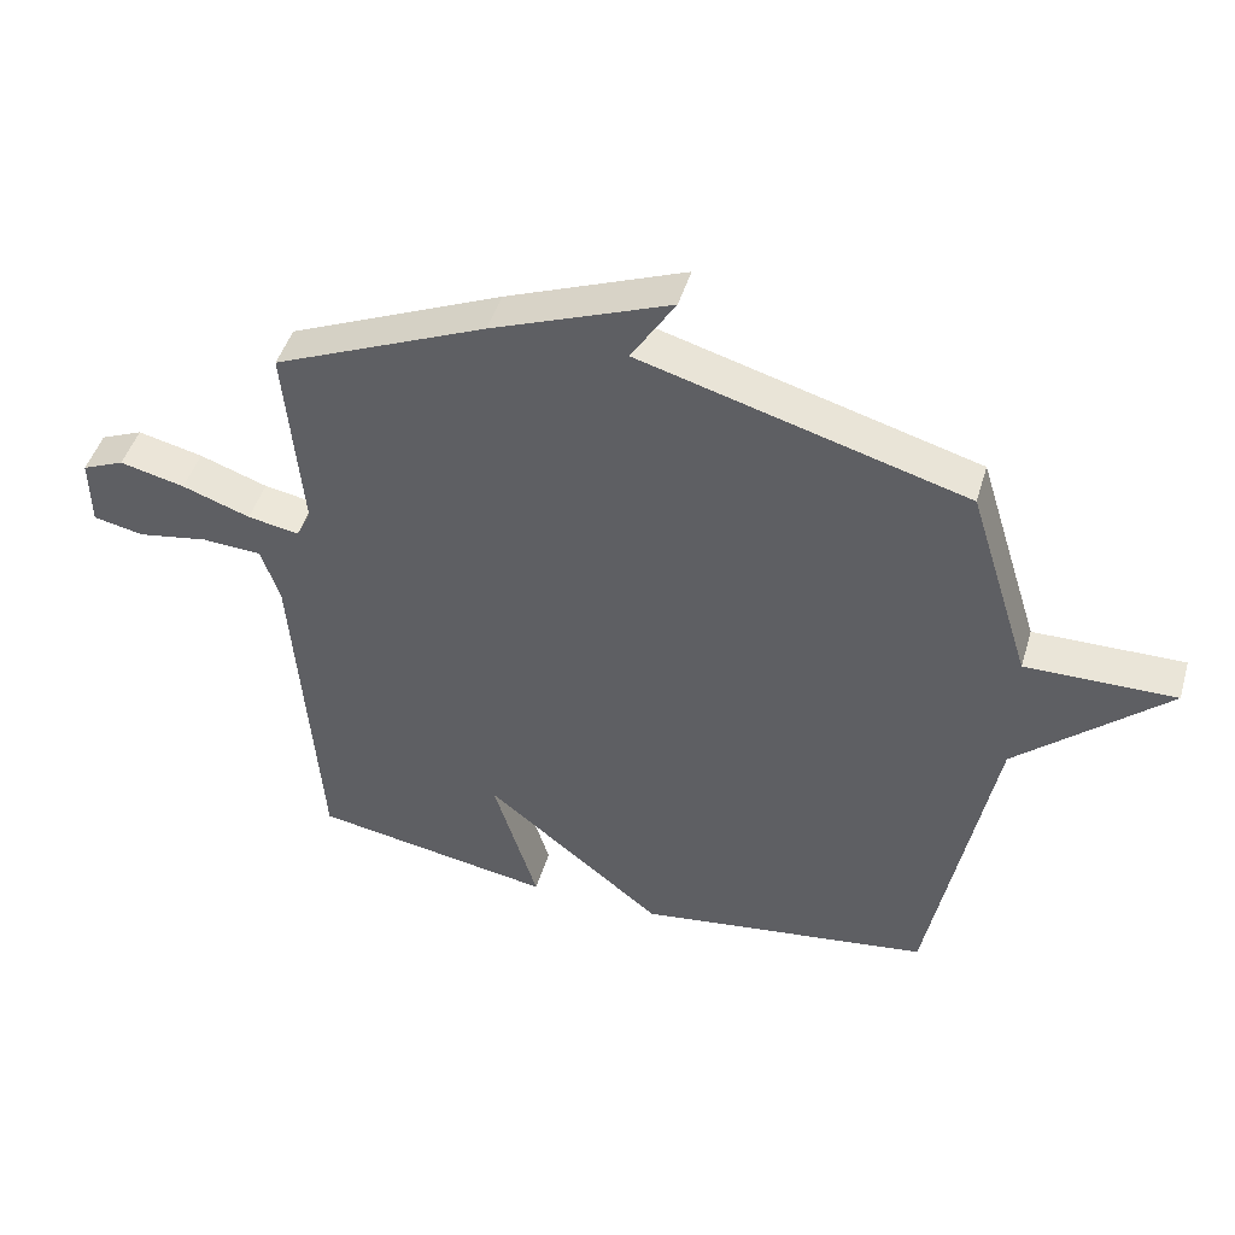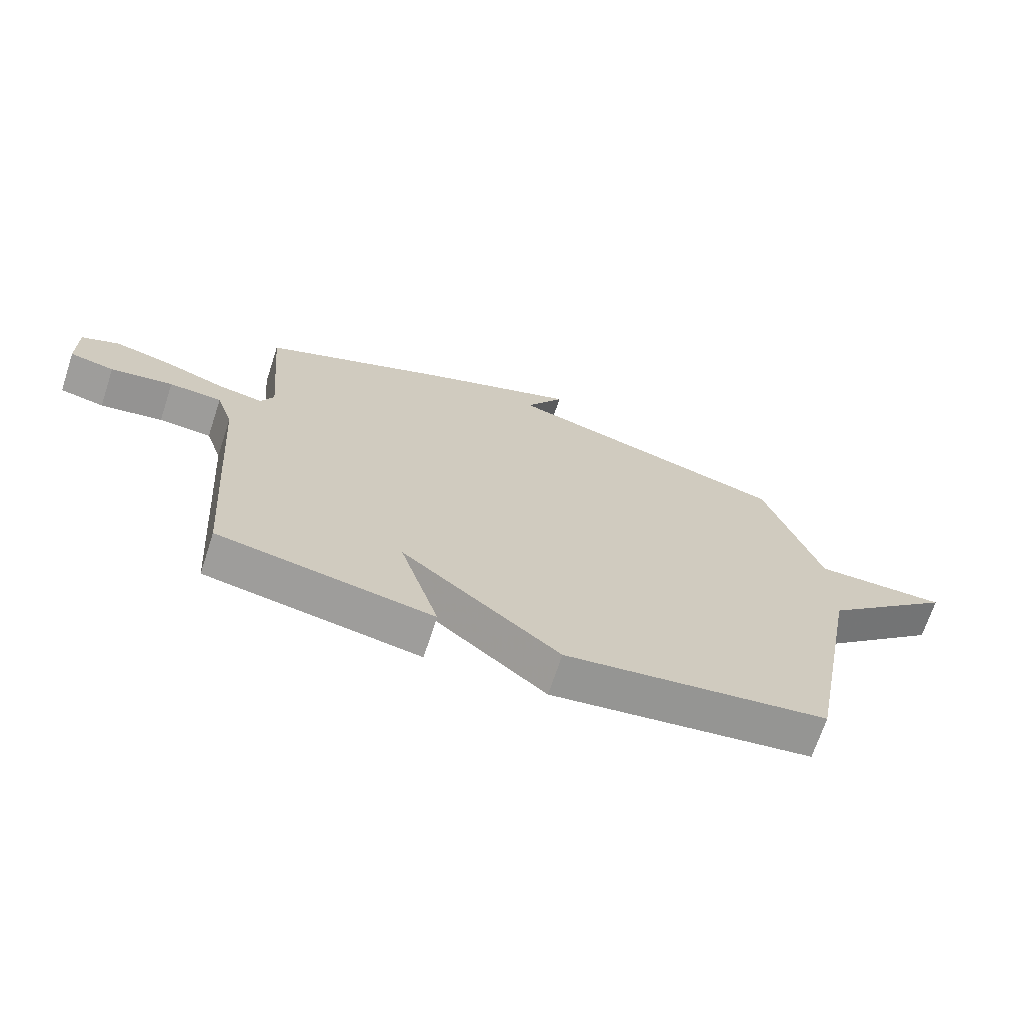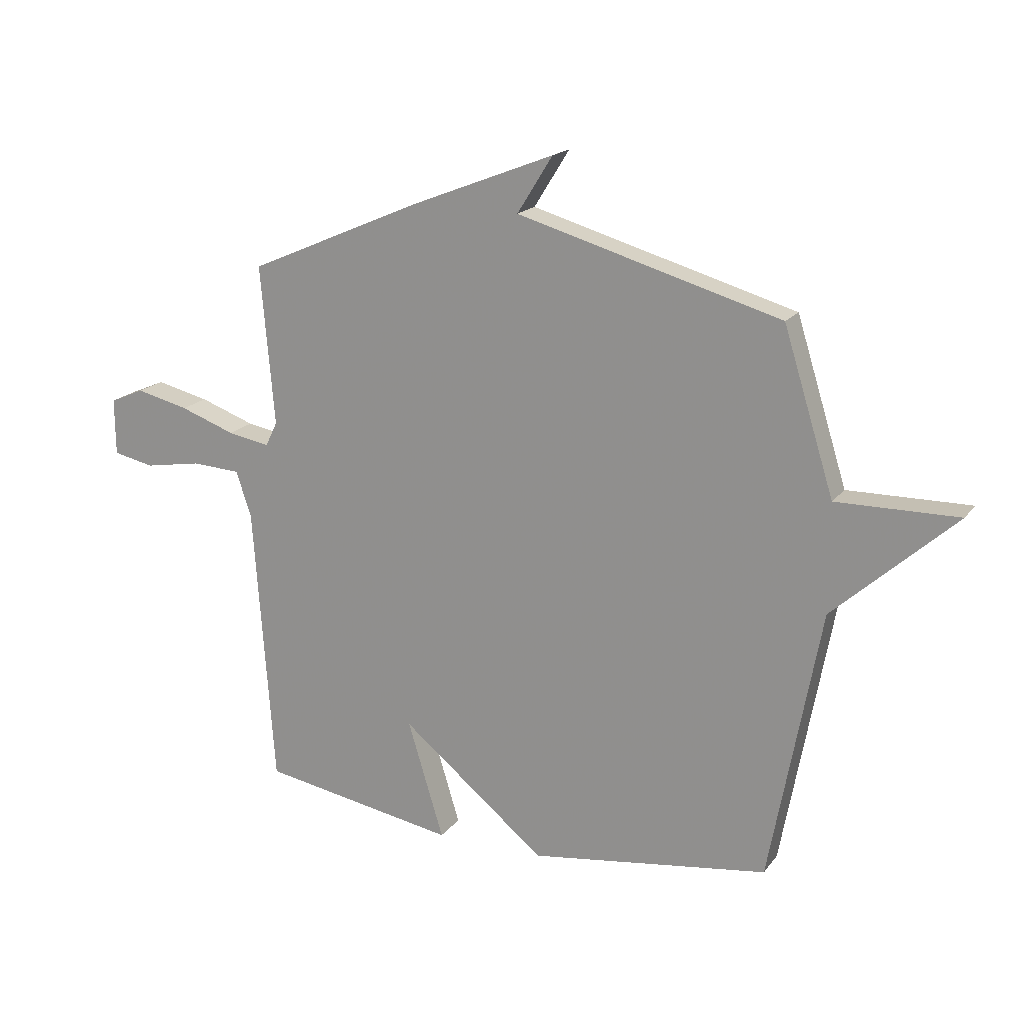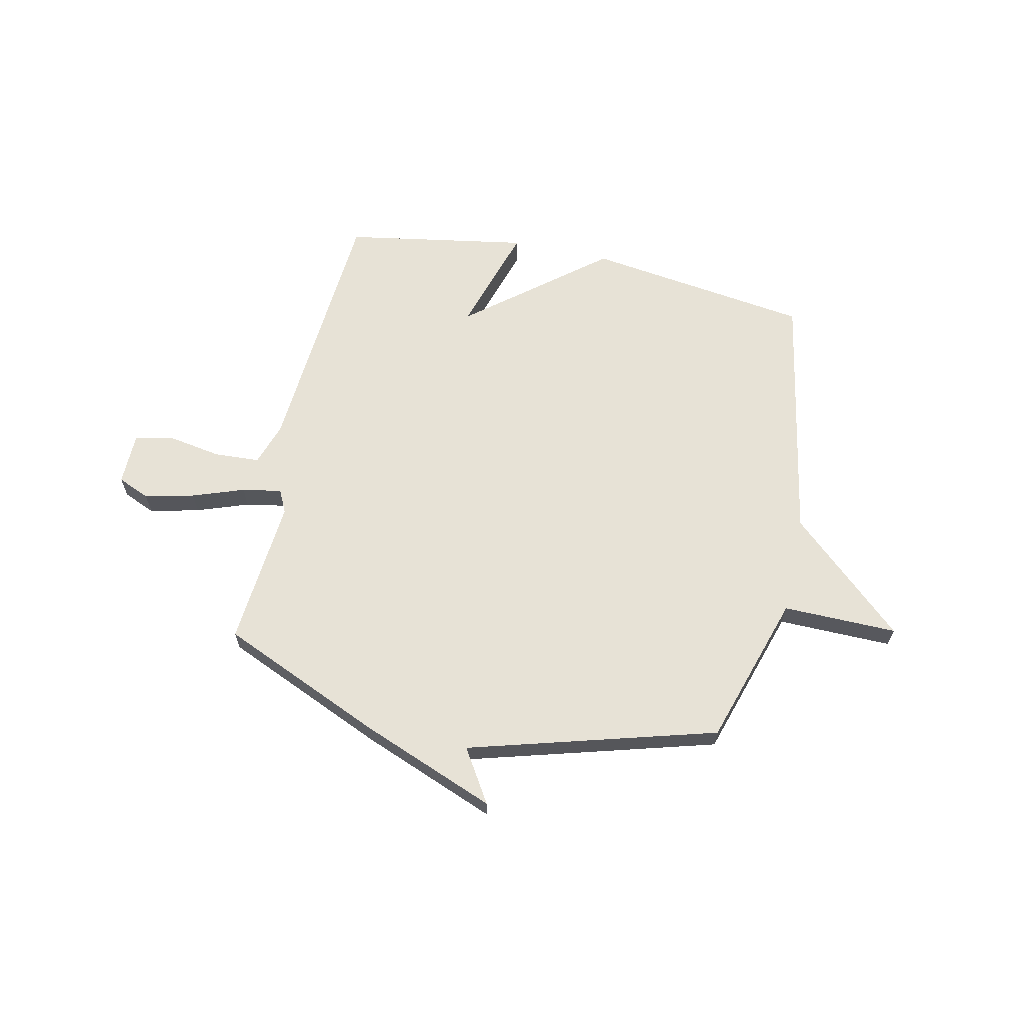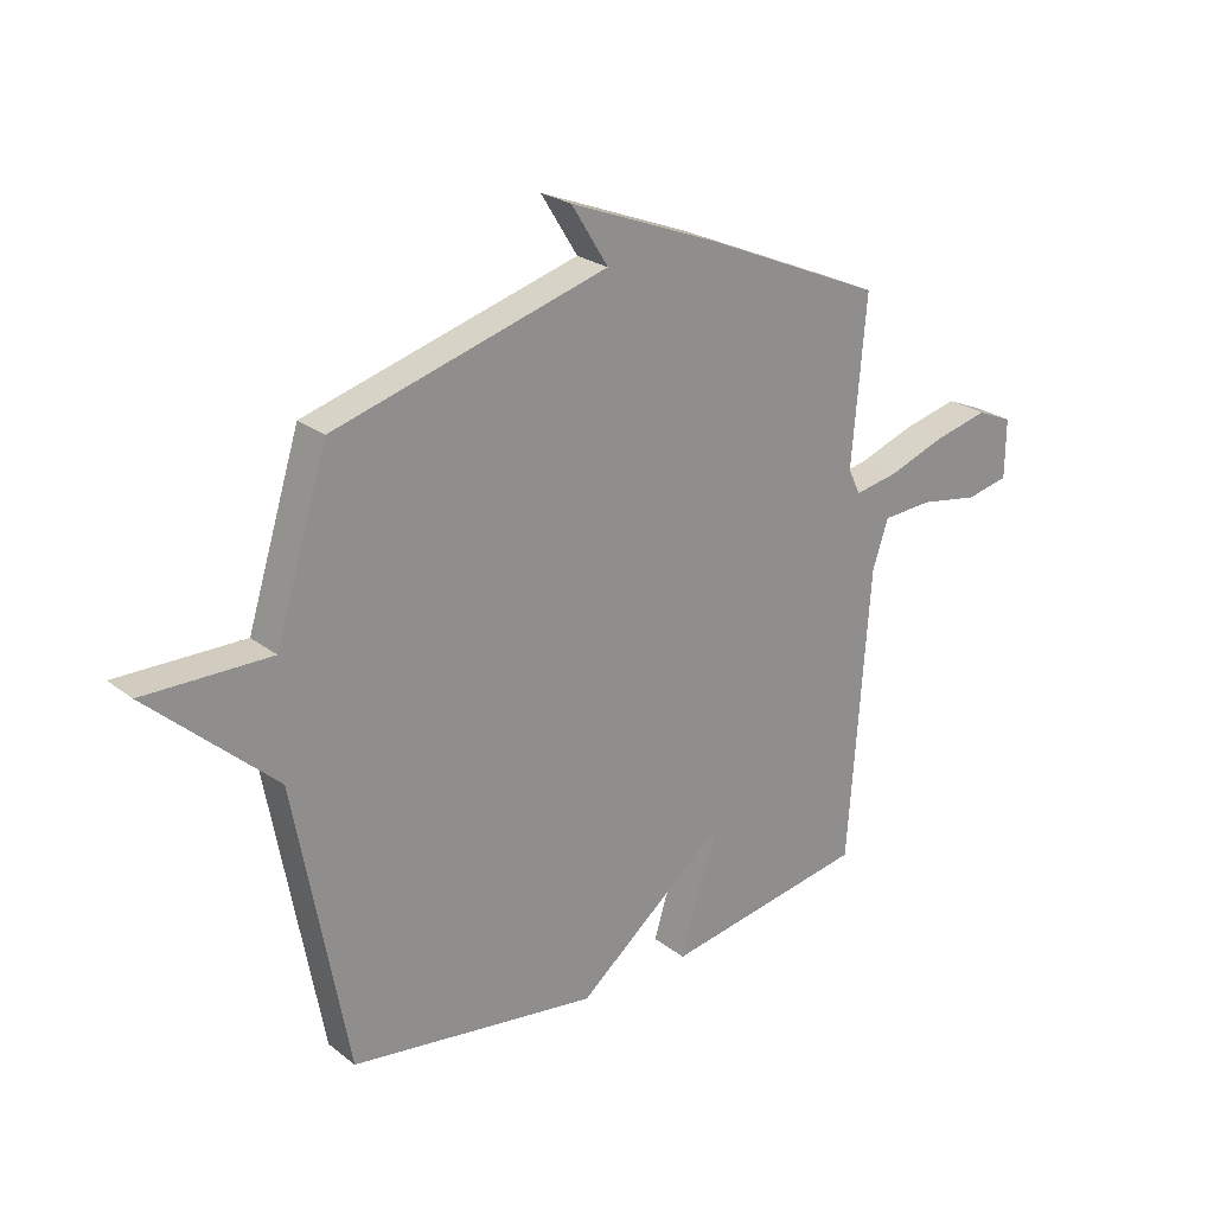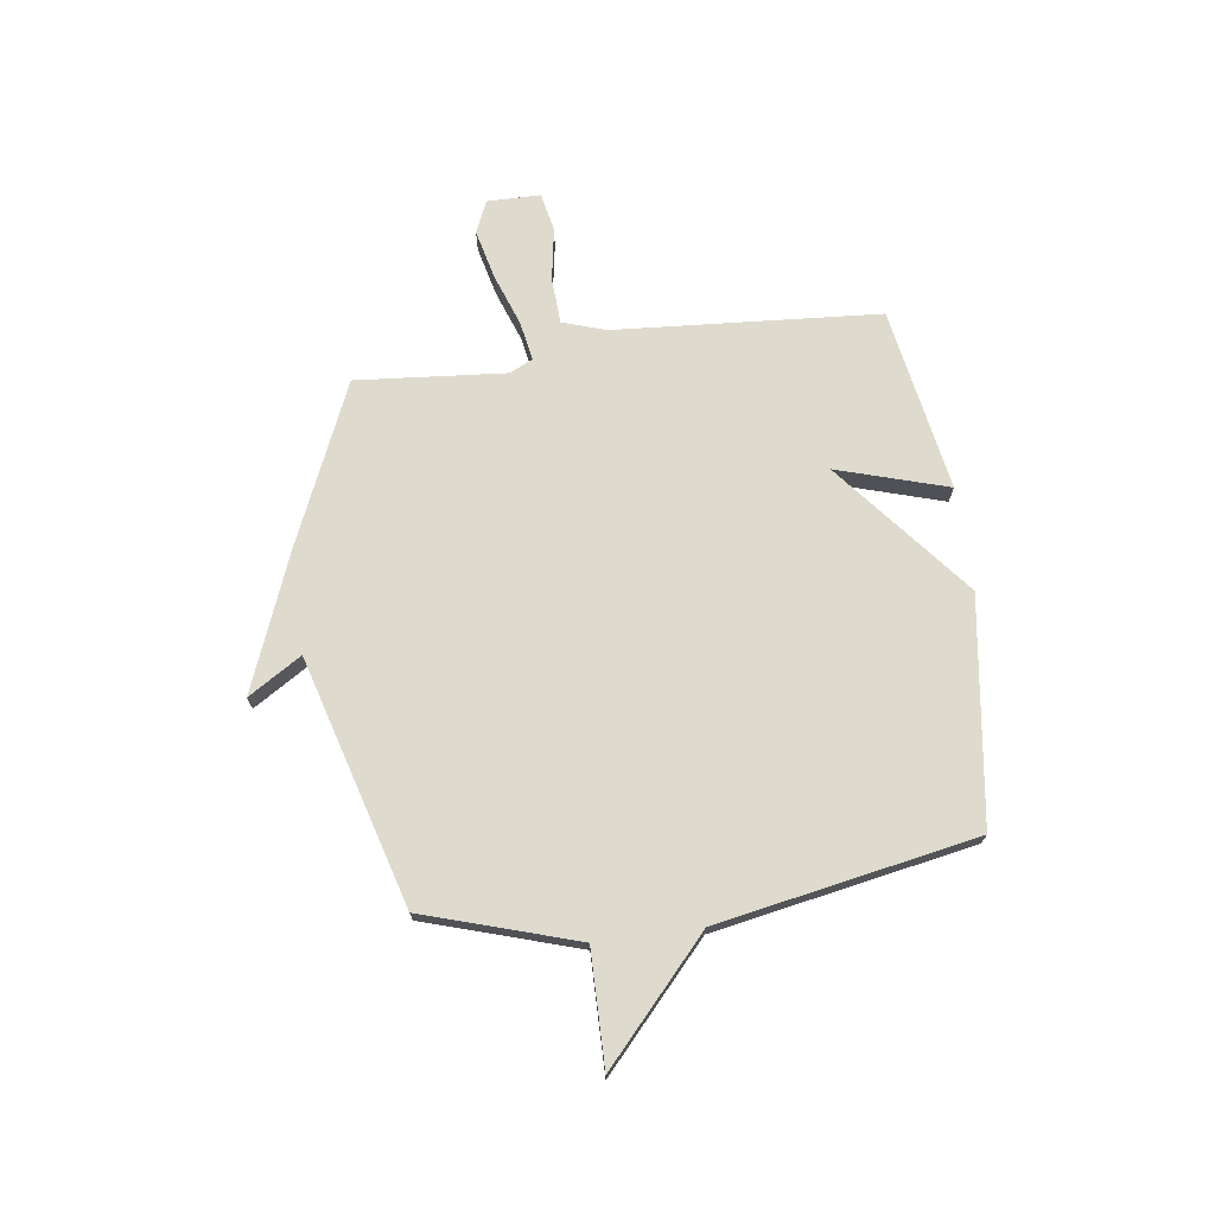
<metadata>
{"format":"obj","ext":"obj","renderer":"f3d","projection":"perspective","resolution":1024,"background":"white","views":[{"elev":46.4,"azim":16.3,"up":"+Z"},{"elev":-69.5,"azim":-18.2,"up":"+Z"},{"elev":18.2,"azim":25.2,"up":"+Z"},{"elev":63.6,"azim":12.3,"up":"+Y"},{"elev":24.5,"azim":141.2,"up":"+Z"},{"elev":71.2,"azim":82.2,"up":"+Y"}]}
</metadata>
<code>
v 0.5 0.07 -0.5
v 0.06 0.07 -0.562
v -0.206 0.07 -0.346
v -0.14 0.07 -0.562
v -0.5 0.07 -0.5
v -0.537 0.07 0.018
v -0.565 0.07 0.102
v -0.654 0.07 0.107
v -0.759 0.07 0.089
v -0.834 0.07 0.105
v -0.835 0.07 0.209
v -0.772 0.07 0.236
v -0.675 0.07 0.213
v -0.574 0.07 0.177
v -0.497 0.07 0.163
v -0.475 0.07 0.208
v -0.5 0.07 0.5
v -0.183 0.07 0.638
v 0.082 0.07 0.742
v 0.017 0.07 0.638
v 0.5 0.07 0.5
v 0.593 0.07 0.203
v 0.816 0.07 0.206
v 0.593 0.07 0.003
v 0.5 0 -0.5
v 0.06 0 -0.562
v -0.206 0 -0.346
v -0.14 0 -0.562
v -0.5 0 -0.5
v -0.537 0 0.018
v -0.565 0 0.102
v -0.654 0 0.107
v -0.759 0 0.089
v -0.834 0 0.105
v -0.835 0 0.209
v -0.772 0 0.236
v -0.675 0 0.213
v -0.574 0 0.177
v -0.497 0 0.163
v -0.475 0 0.208
v -0.5 0 0.5
v -0.183 0 0.638
v 0.082 0 0.742
v 0.017 0 0.638
v 0.5 0 0.5
v 0.593 0 0.203
v 0.816 0 0.206
v 0.593 0 0.003
f 22 23 24
f 1 2 3
f 24 1 3
f 22 24 3
f 21 22 3
f 20 21 3
f 18 19 20
f 17 18 20
f 16 17 20
f 15 16 20 3
f 14 15 3 4
f 12 13 14
f 11 12 14
f 10 11 14
f 9 10 14
f 8 9 14
f 7 8 14
f 6 7 14 4
f 4 5 6
f 48 47 46
f 27 26 25
f 27 25 48
f 27 48 46
f 27 46 45
f 27 45 44
f 44 43 42
f 44 42 41
f 44 41 40
f 27 44 40 39
f 28 27 39 38
f 38 37 36
f 38 36 35
f 38 35 34
f 38 34 33
f 38 33 32
f 38 32 31
f 28 38 31 30
f 30 29 28
f 1 25 26 2
f 2 26 27 3
f 3 27 28 4
f 4 28 29 5
f 5 29 30 6
f 6 30 31 7
f 7 31 32 8
f 8 32 33 9
f 9 33 34 10
f 10 34 35 11
f 11 35 36 12
f 12 36 37 13
f 13 37 38 14
f 14 38 39 15
f 15 39 40 16
f 16 40 41 17
f 17 41 42 18
f 18 42 43 19
f 19 43 44 20
f 20 44 45 21
f 21 45 46 22
f 22 46 47 23
f 23 47 48 24
f 24 48 25 1

</code>
